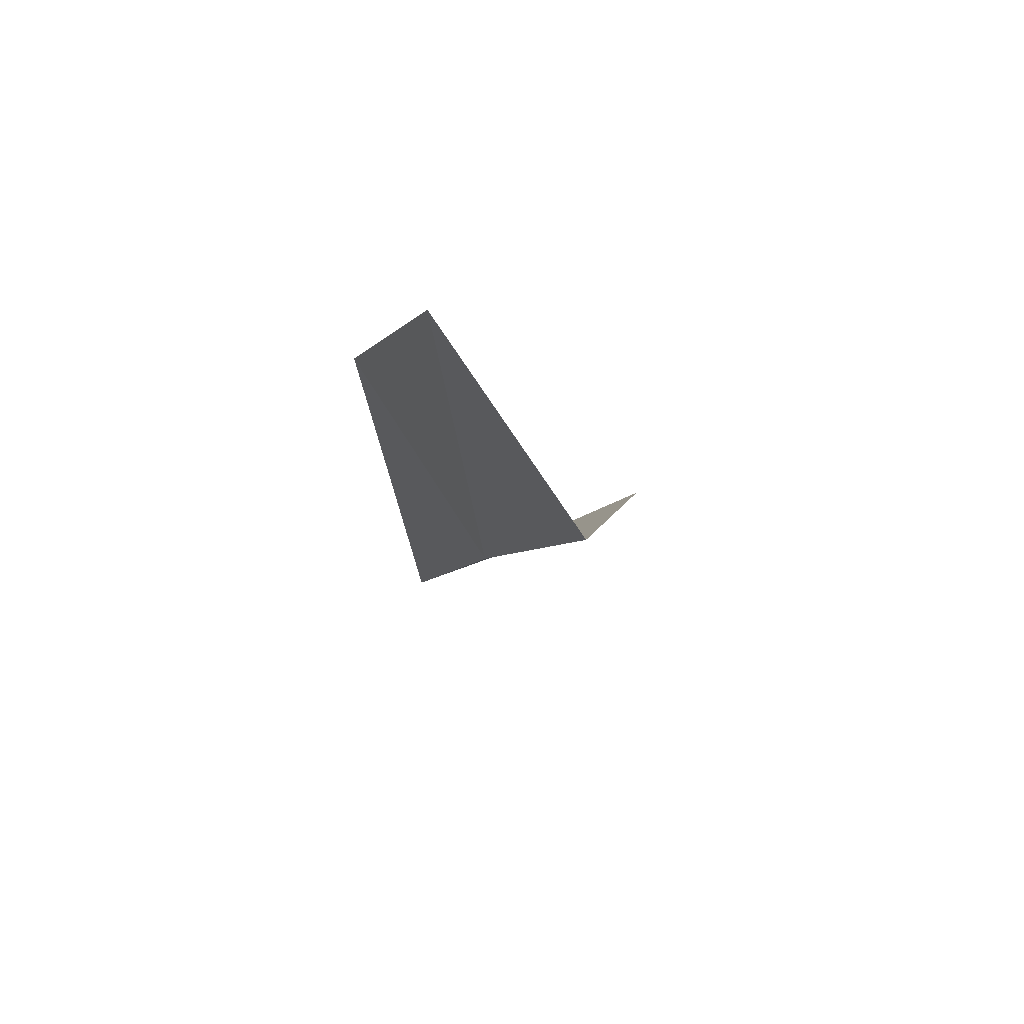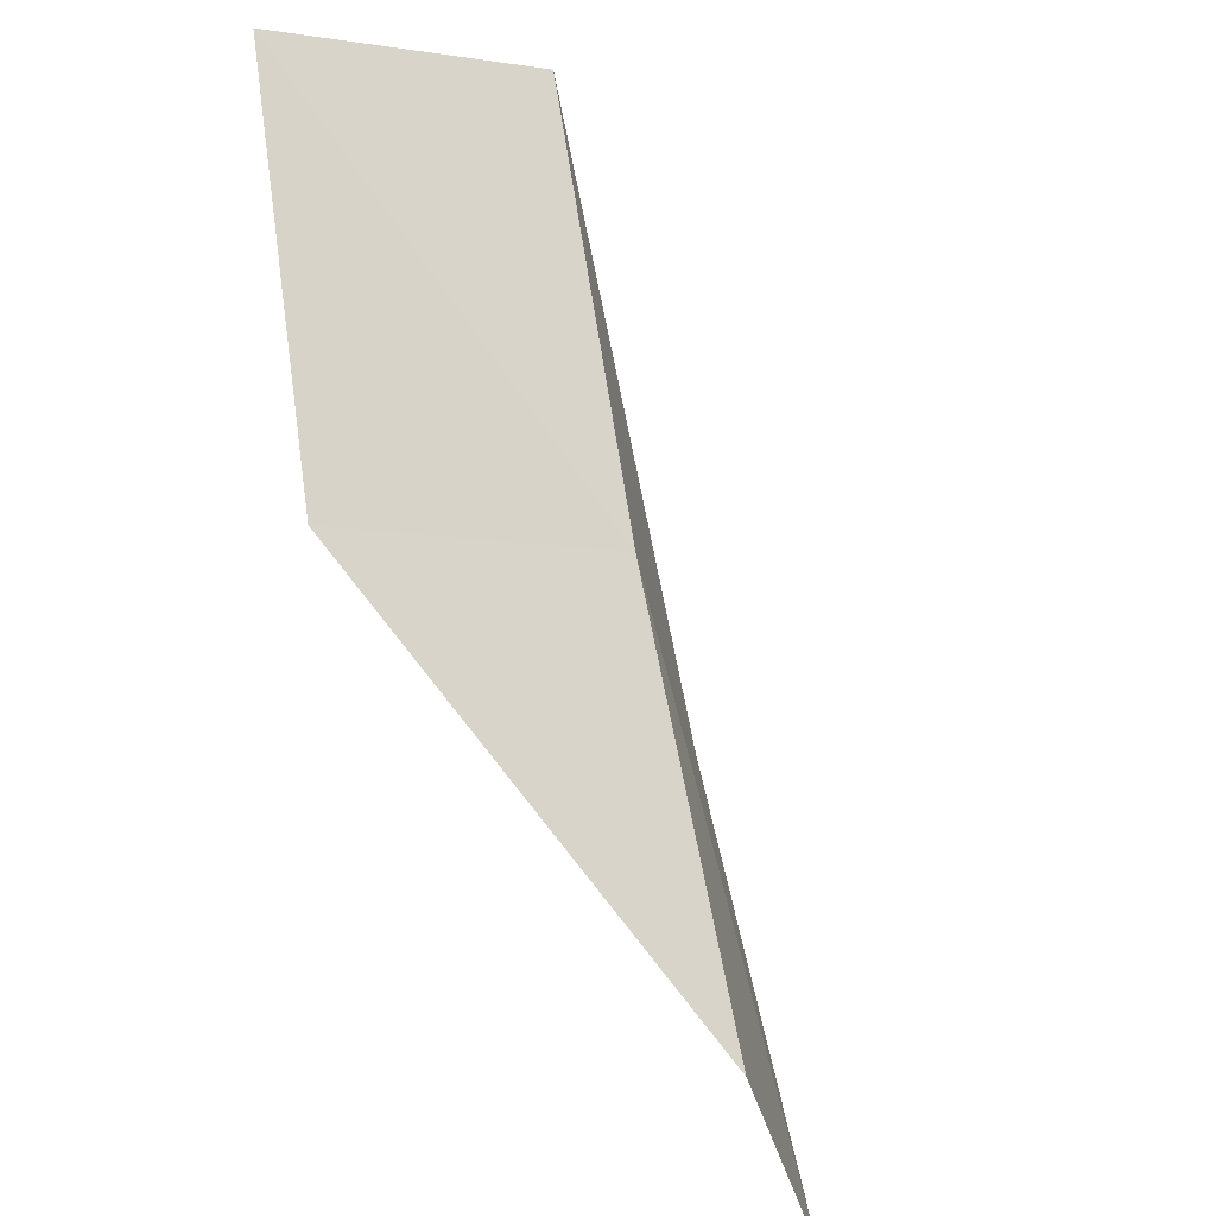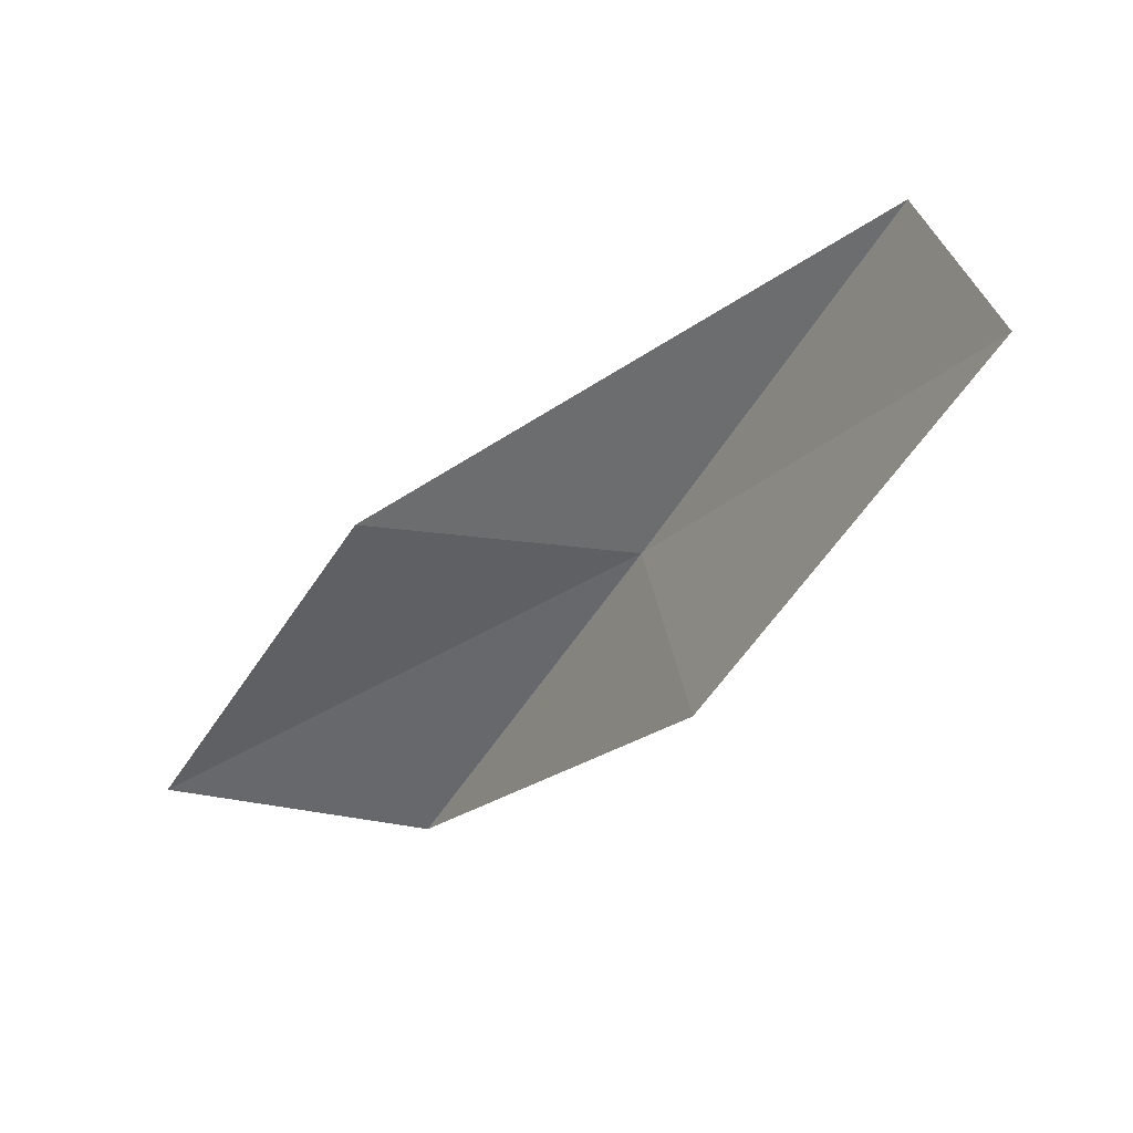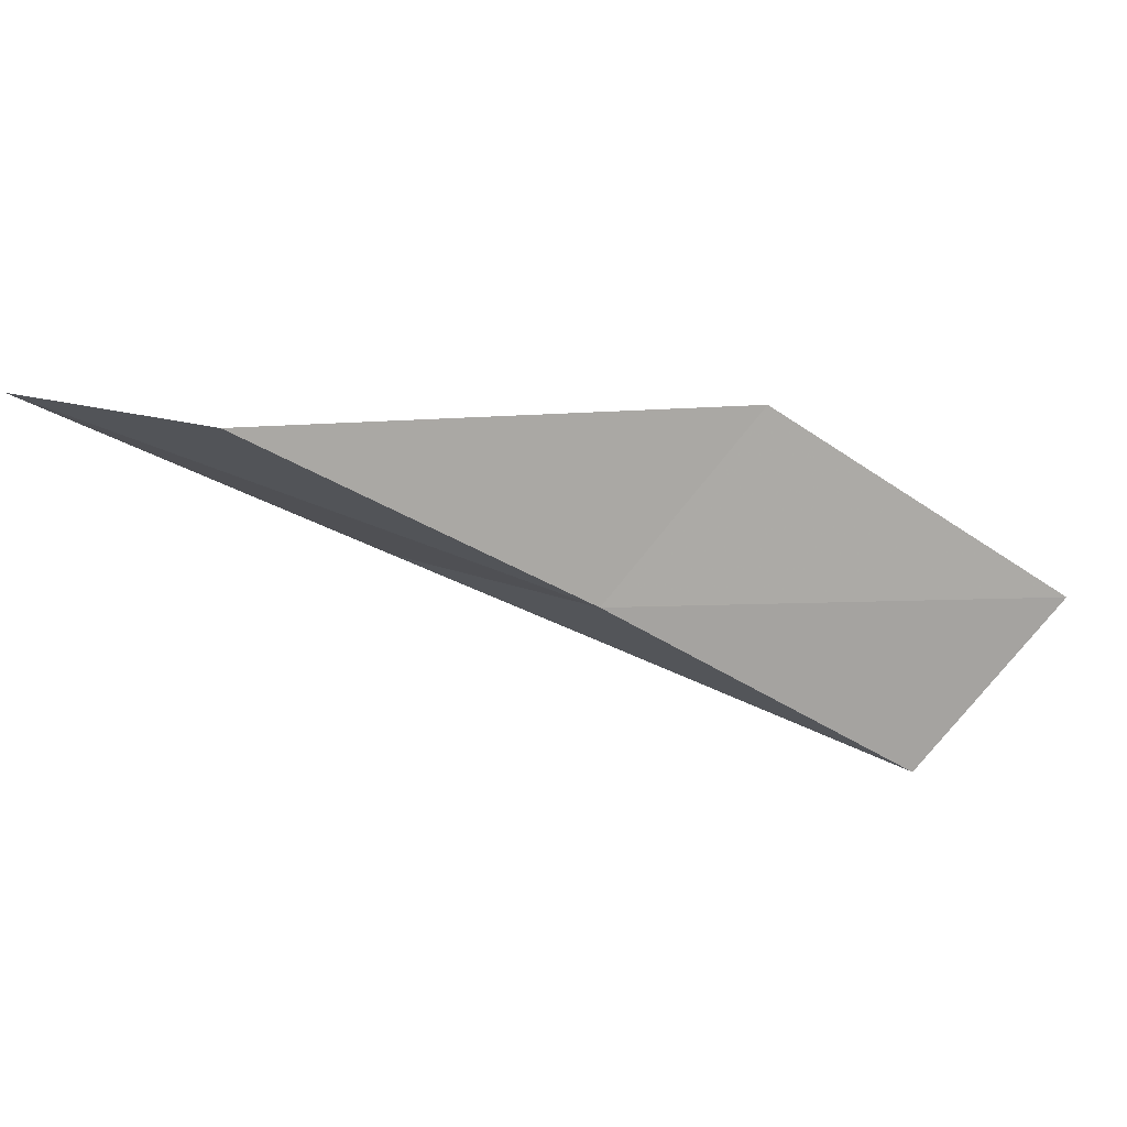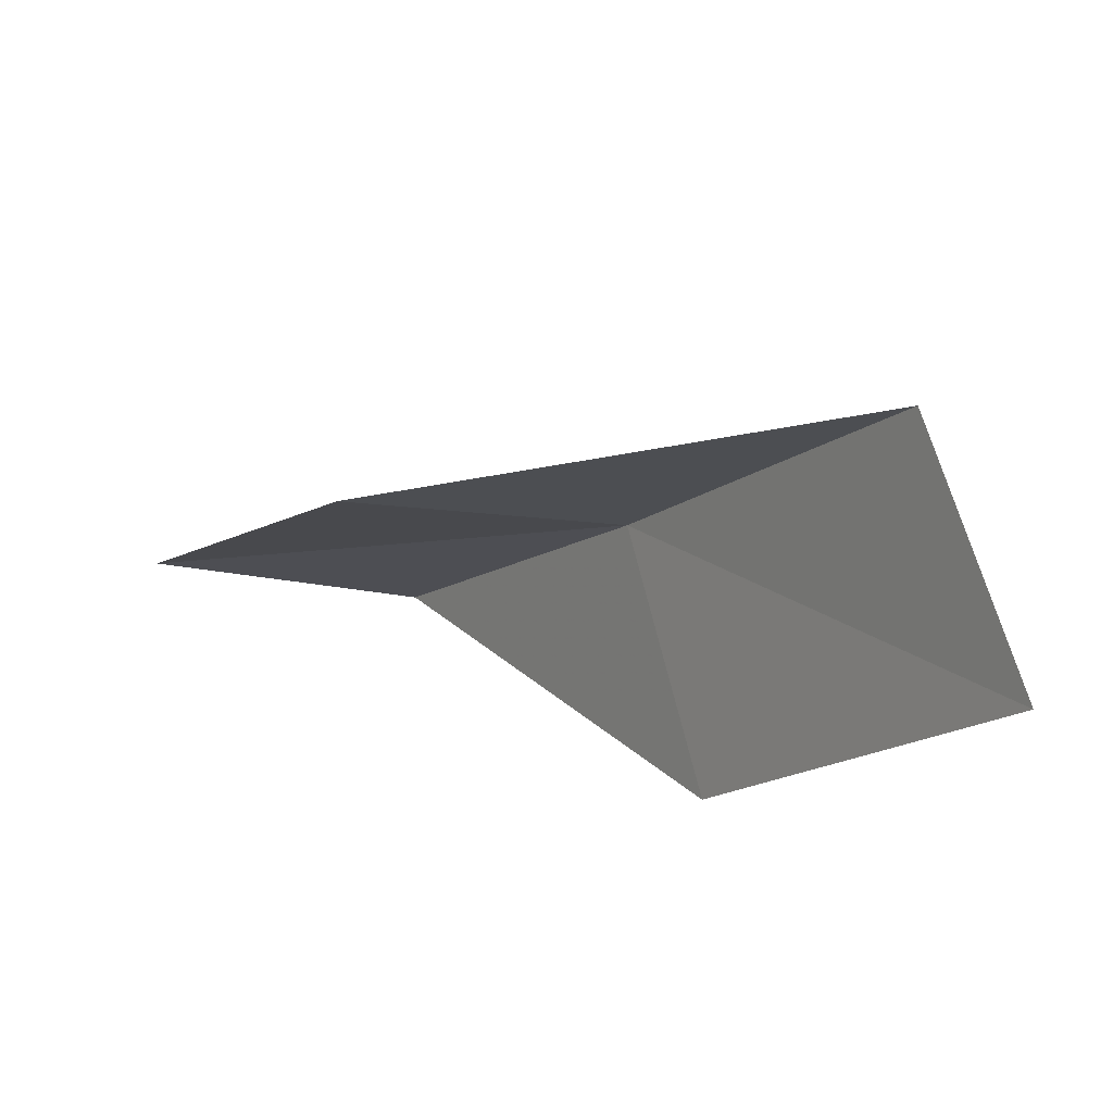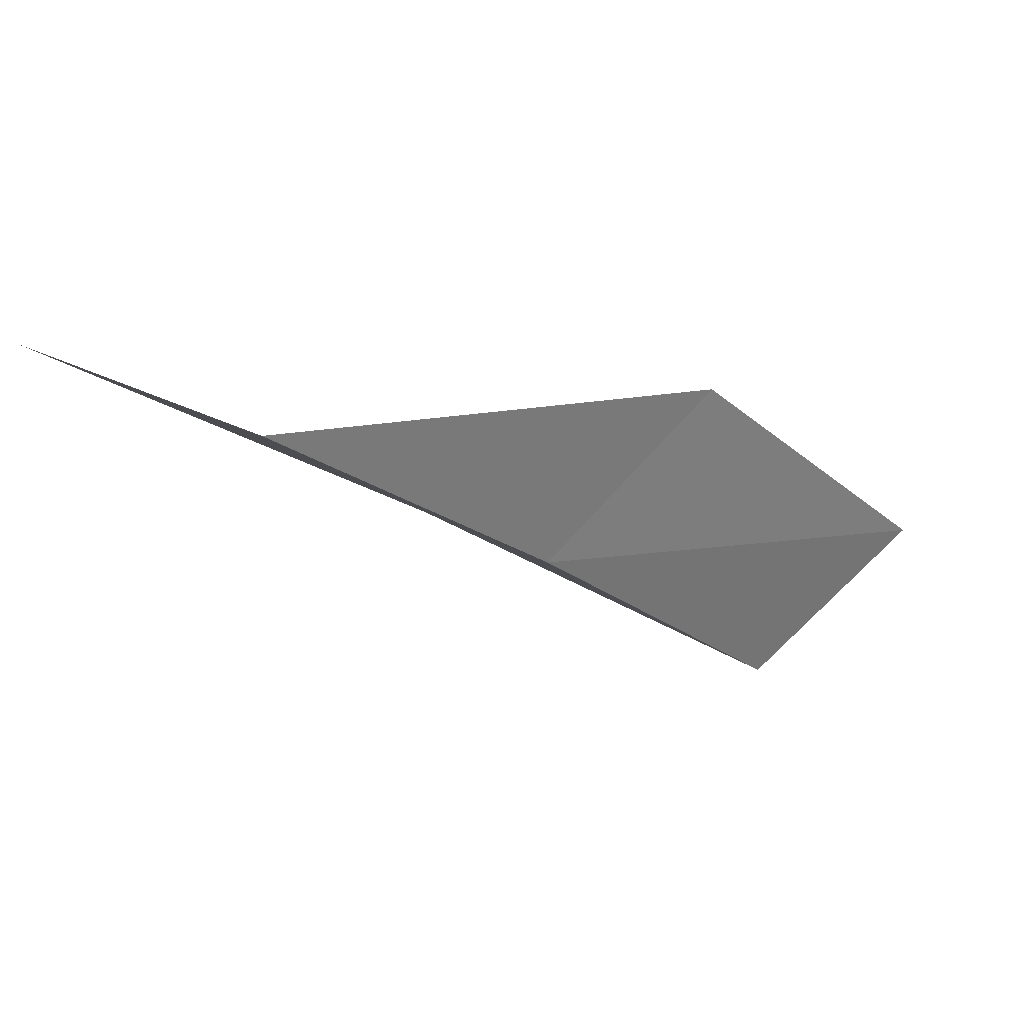
<metadata>
{"format":"obj","ext":"obj","renderer":"f3d","projection":"perspective","resolution":1024,"background":"white","views":[{"elev":-13.5,"azim":-42.3,"up":"+Y"},{"elev":-42.1,"azim":-52.4,"up":"+Z"},{"elev":30.4,"azim":-143.1,"up":"+Z"},{"elev":-28.5,"azim":-155.3,"up":"+Y"},{"elev":69.6,"azim":-149.3,"up":"+Z"},{"elev":-13.0,"azim":-169.4,"up":"+Y"}]}
</metadata>
<code>
v 17.08 37.04 70.03
v 20.03 38.46 70.03
v 14.56 36.17 74.54
v 12.27 38.28 74.54
v 14.8 39.37 70.03
v 22.86 39.08 65.53
v 19.71 37.75 65.53
f 1 3 2
f 1 5 4
f 1 4 3
f 1 6 7
f 1 2 6
f 1 7 5

</code>
